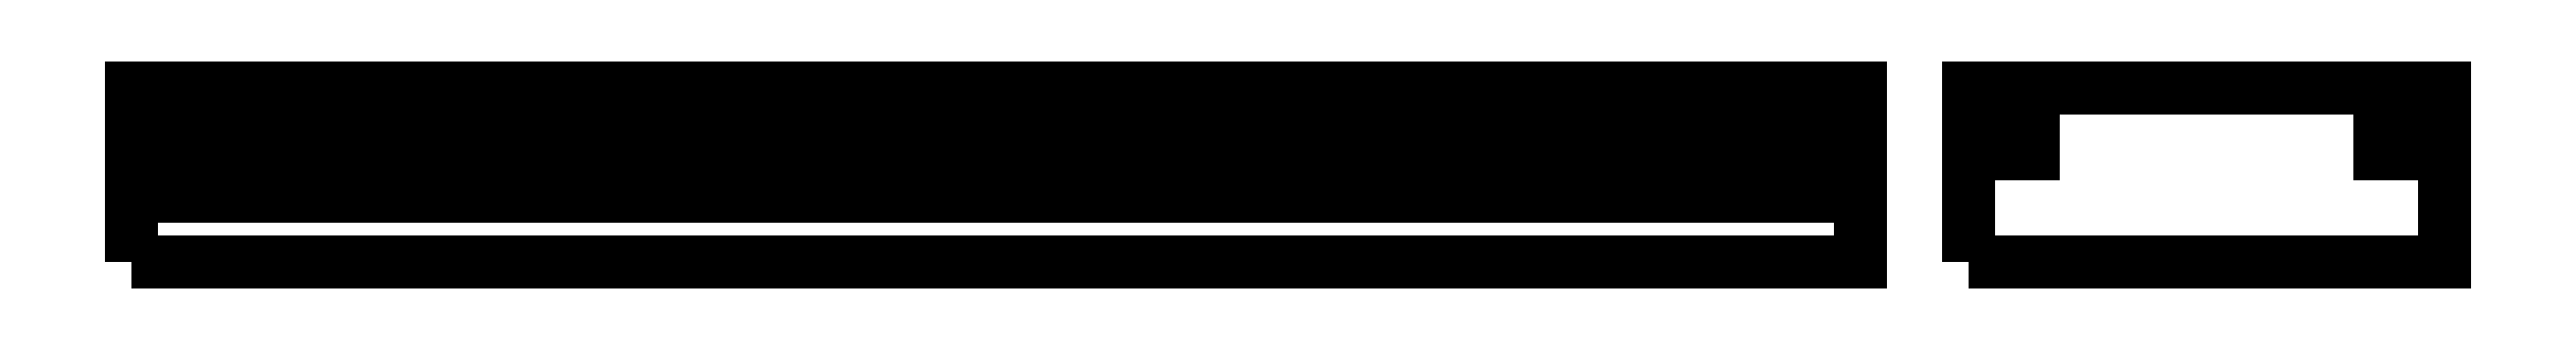
<metadata>
{"format":"dxf","ext":"dxf","renderer":"ezdxf+matplotlib","layout":"modelspace","background":"white","min_lineweight":24,"dpi":150}
</metadata>
<code>
0
SECTION
2
ENTITIES
0
LWPOLYLINE
8
0
90
156
70
1
43
0
10
0
20
0
10
400
20
0
10
400
20
40
10
395
20
40
10
395
20
15
10
390
20
15
10
390
20
40
10
384.7
20
40
10
384.7
20
15
10
379.7
20
15
10
379.7
20
40
10
374.5
20
40
10
374.5
20
15
10
369.5
20
15
10
369.5
20
40
10
364.2
20
40
10
364.2
20
15
10
359.2
20
15
10
359.2
20
40
10
353.9
20
40
10
353.9
20
15
10
348.9
20
15
10
348.9
20
40
10
343.6
20
40
10
343.6
20
15
10
338.6
20
15
10
338.6
20
40
10
333.4
20
40
10
333.4
20
15
10
328.4
20
15
10
328.4
20
40
10
323.1
20
40
10
323.1
20
15
10
318.1
20
15
10
318.1
20
40
10
312.8
20
40
10
312.8
20
15
10
307.8
20
15
10
307.8
20
40
10
302.6
20
40
10
302.6
20
15
10
297.6
20
15
10
297.6
20
40
10
292.3
20
40
10
292.3
20
15
10
287.3
20
15
10
287.3
20
40
10
282
20
40
10
282
20
15
10
277
20
15
10
277
20
40
10
271.8
20
40
10
271.8
20
15
10
266.8
20
15
10
266.8
20
40
10
261.5
20
40
10
261.5
20
15
10
256.5
20
15
10
256.5
20
40
10
251.2
20
40
10
251.2
20
15
10
246.2
20
15
10
246.2
20
40
10
240.9
20
40
10
240.9
20
15
10
235.9
20
15
10
235.9
20
40
10
230.7
20
40
10
230.7
20
15
10
225.7
20
15
10
225.7
20
40
10
220.4
20
40
10
220.4
20
15
10
215.4
20
15
10
215.4
20
40
10
210.1
20
40
10
210.1
20
15
10
205.1
20
15
10
205.1
20
40
10
199.9
20
40
10
199.9
20
15
10
194.9
20
15
10
194.9
20
40
10
189.6
20
40
10
189.6
20
15
10
184.6
20
15
10
184.6
20
40
10
179.3
20
40
10
179.3
20
15
10
174.3
20
15
10
174.3
20
40
10
169.1
20
40
10
169.1
20
15
10
164.1
20
15
10
164.1
20
40
10
158.8
20
40
10
158.8
20
15
10
153.8
20
15
10
153.8
20
40
10
148.5
20
40
10
148.5
20
15
10
143.5
20
15
10
143.5
20
40
10
138.2
20
40
10
138.2
20
15
10
133.2
20
15
10
133.2
20
40
10
128
20
40
10
128
20
15
10
123
20
15
10
123
20
40
10
117.7
20
40
10
117.7
20
15
10
112.7
20
15
10
112.7
20
40
10
107.4
20
40
10
107.4
20
15
10
102.4
20
15
10
102.4
20
40
10
97.16
20
40
10
97.16
20
15
10
92.16
20
15
10
92.16
20
40
10
86.89
20
40
10
86.89
20
15
10
81.89
20
15
10
81.89
20
40
10
76.62
20
40
10
76.62
20
15
10
71.62
20
15
10
71.62
20
40
10
66.35
20
40
10
66.35
20
15
10
61.35
20
15
10
61.35
20
40
10
56.08
20
40
10
56.08
20
15
10
51.08
20
15
10
51.08
20
40
10
45.81
20
40
10
45.81
20
15
10
40.81
20
15
10
40.81
20
40
10
35.54
20
40
10
35.54
20
15
10
30.54
20
15
10
30.54
20
40
10
25.27
20
40
10
25.27
20
15
10
20.27
20
15
10
20.27
20
40
10
15
20
40
10
15
20
15
10
10
20
15
10
10
20
40
10
0
20
40
0
LWPOLYLINE
8
0
90
12
70
1
43
0
10
425
20
0
10
535
20
0
10
535
20
40
10
525
20
40
10
525
20
25
10
520
20
25
10
520
20
40
10
440
20
40
10
440
20
25
10
435
20
25
10
435
20
40
10
425
20
40
0
ENDSEC
0
EOF

</code>
